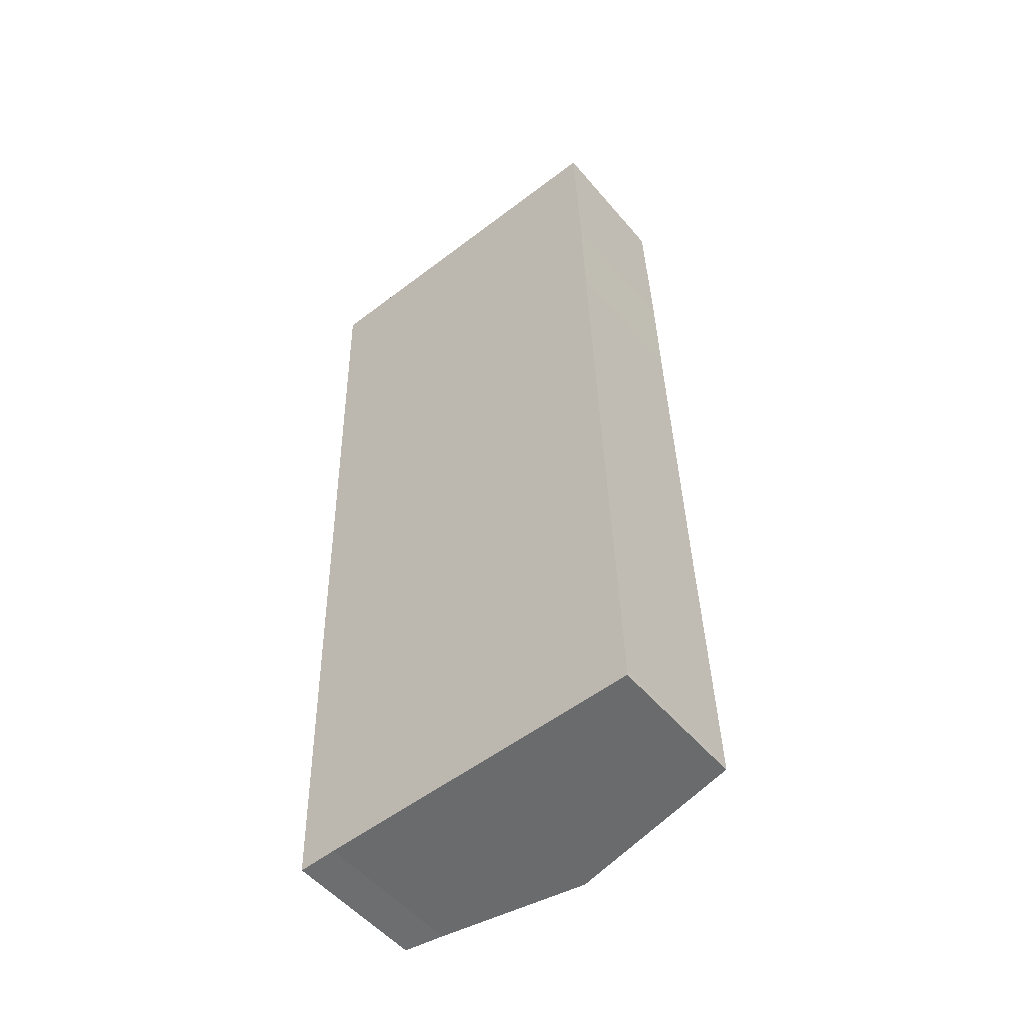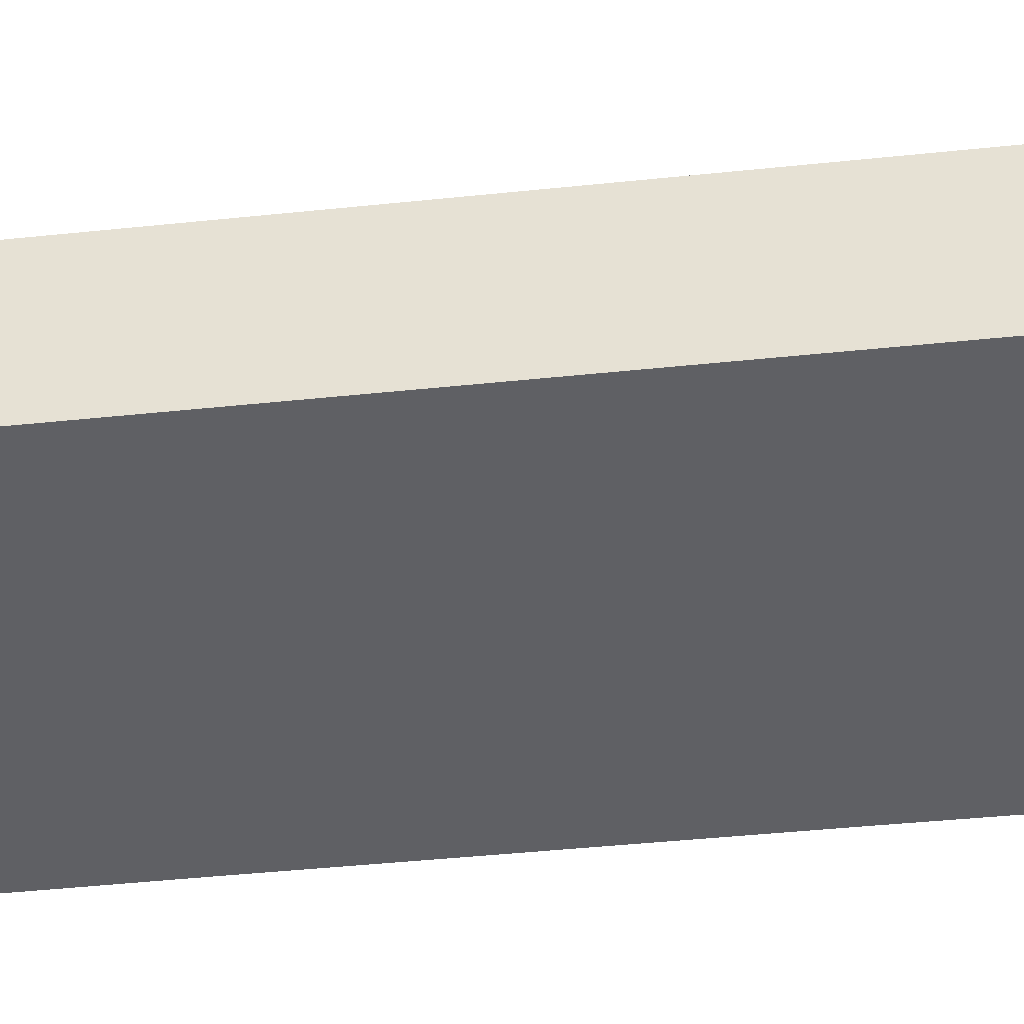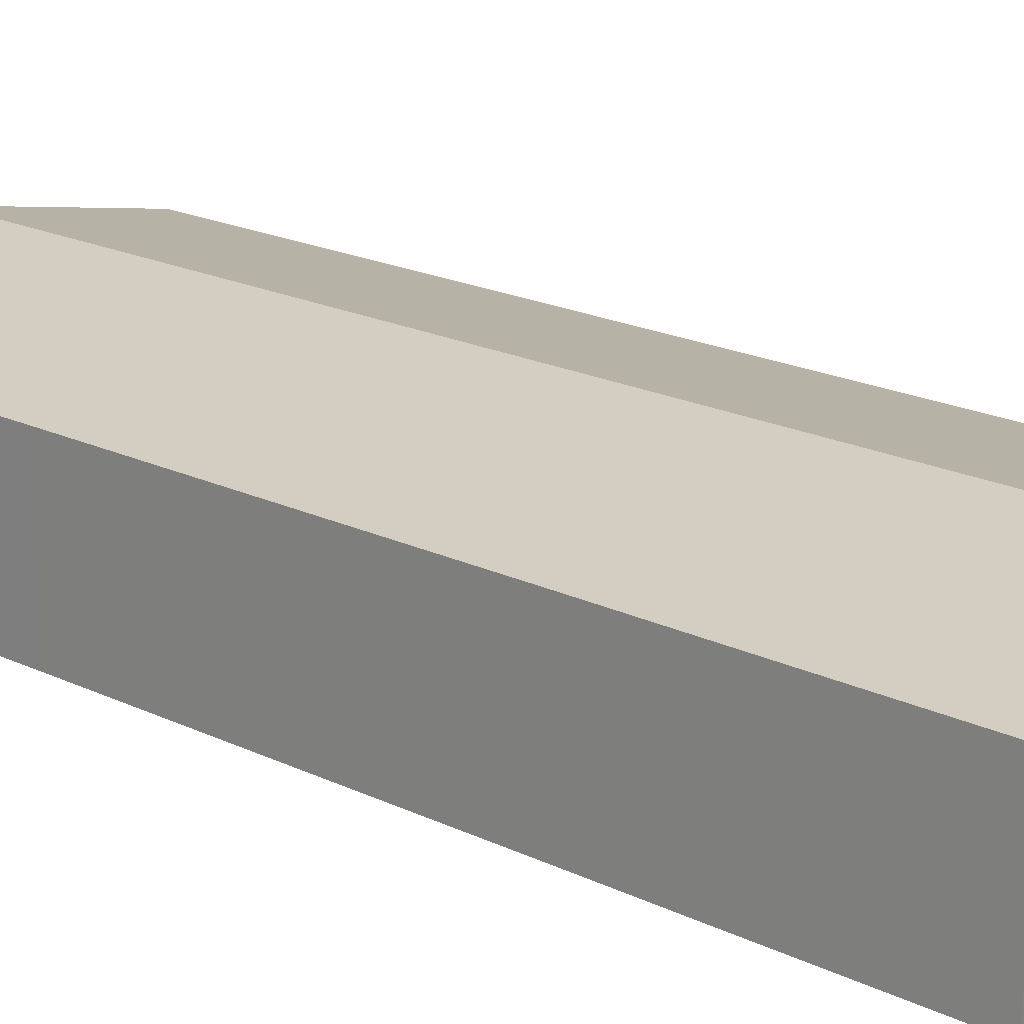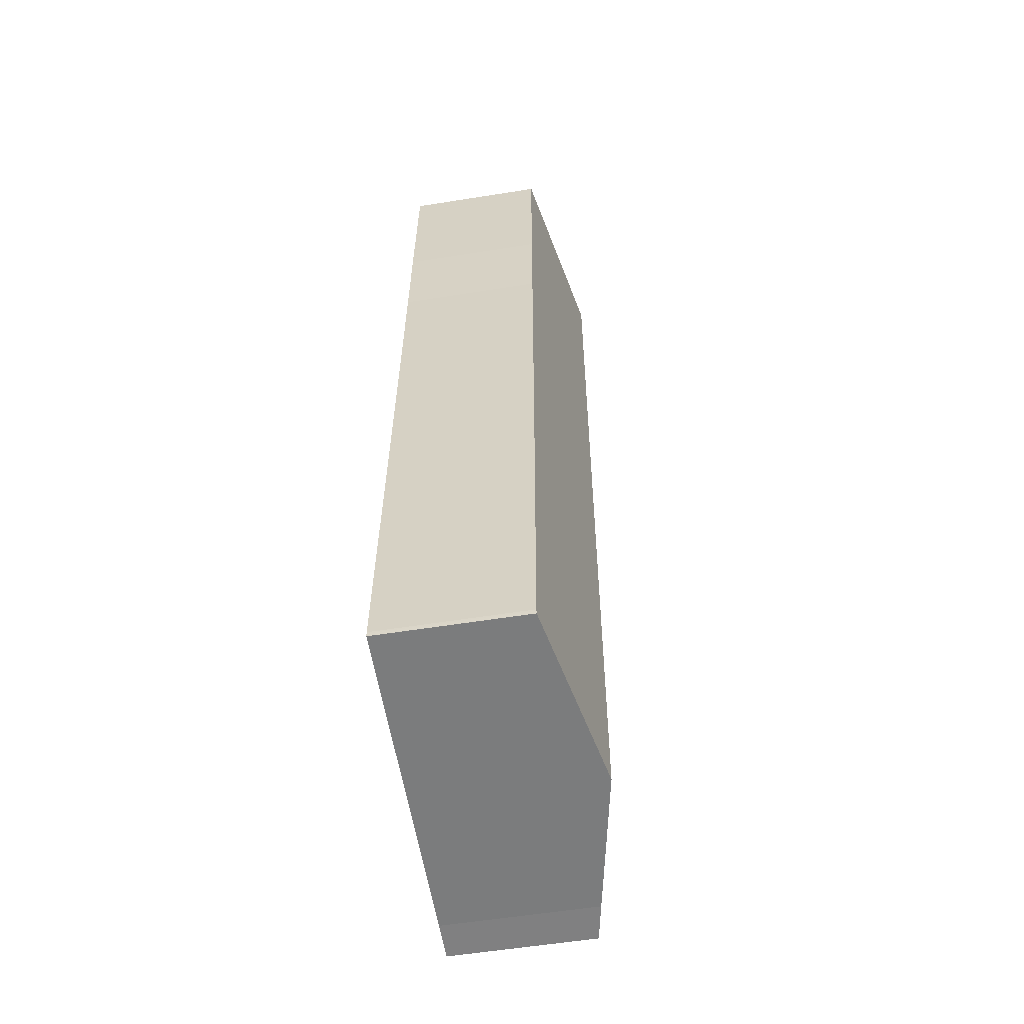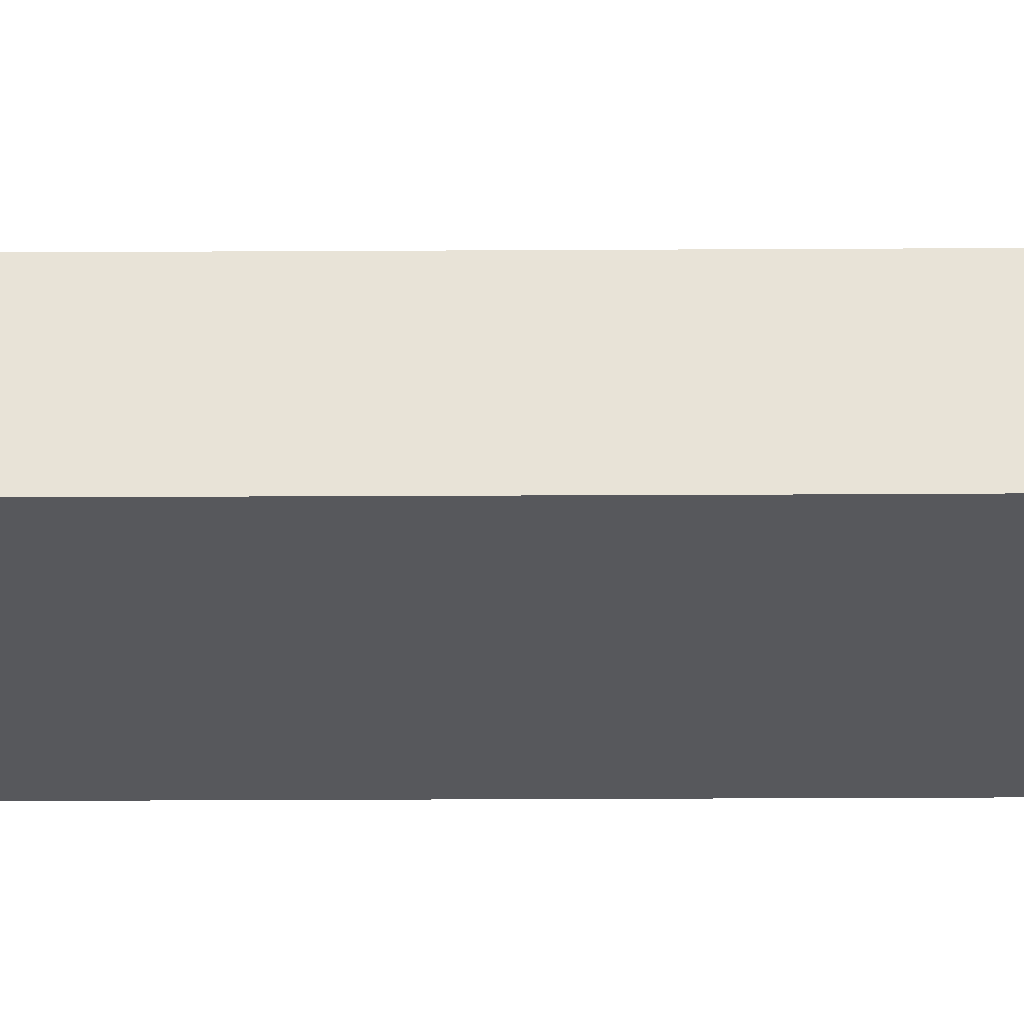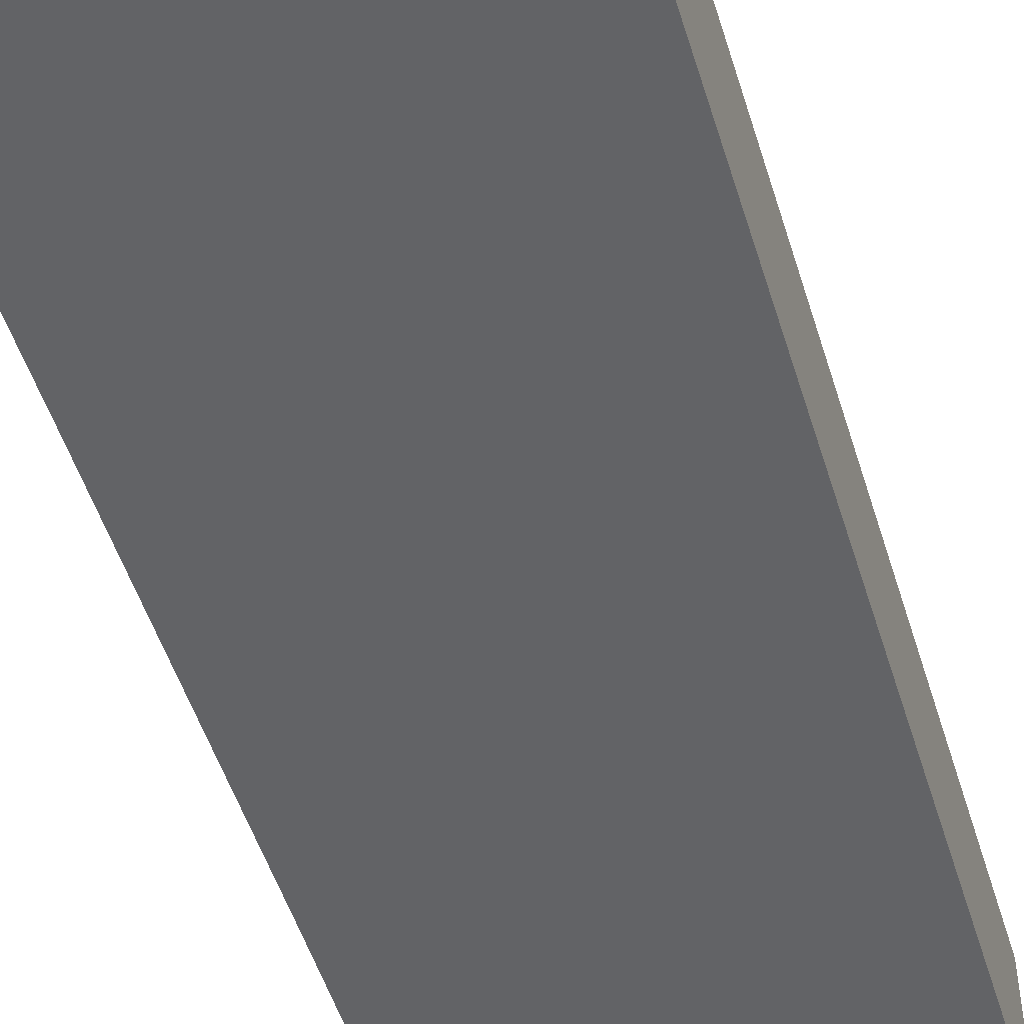
<metadata>
{"format":"obj","ext":"obj","renderer":"f3d","projection":"perspective","resolution":1024,"background":"white","views":[{"elev":-52.5,"azim":39.0,"up":"+Z"},{"elev":-44.3,"azim":-84.5,"up":"+Y"},{"elev":19.1,"azim":131.1,"up":"+Y"},{"elev":-57.6,"azim":99.4,"up":"+Z"},{"elev":-28.4,"azim":89.0,"up":"+Y"},{"elev":-50.9,"azim":-164.5,"up":"+Y"}]}
</metadata>
<code>
v  0.148 7.856 0.004
v  0.006 7.825 -0.31
v  0 7.826 4.792e-16
v  10.08 9.862 0.242
v  0.43 7.825 -16.48
v  11.45 9.862 -52.08
v  3.472 8.25 -52.24
v  1.368 7.825 -52.32
v  3.36 8.228 -52.24
v  21.5 7.832 -51.69
v  21.49 7.834 -51.88
v  21.5 7.831 -51.58
v  21.25 7.834 -42.23
v  21.06 7.837 -36.03
v  20.92 7.836 -30.45
v  20.7 7.834 -21.38
v  20.57 7.833 -16.48
v  20.55 7.833 -15.55
v  20.43 7.826 -9.39
v  19.25 8.01 0.461
v  20.12 7.835 0.504
v  1.434 3.204e-15 -52.33
v  1.433 7.838 -52.31
v  1.434 7.839 -52.33
v  1.433 3.203e-15 -52.31
v  1.368 3.203e-15 -52.32
v  0.43 1.009e-15 -16.48
v  0.006 1.898e-17 -0.31
v  0 0 0
v  21.49 3.177e-15 -51.88
v  11.45 3.189e-15 -52.08
v  3.472 3.199e-15 -52.24
v  3.36 3.199e-15 -52.24
v  0.148 -2.449e-19 0.004
v  10.08 -1.482e-17 0.242
v  19.25 -2.823e-17 0.461
v  20.12 -3.086e-17 0.504
v  20.43 5.75e-16 -9.39
v  20.55 9.52e-16 -15.55
v  20.57 1.009e-15 -16.48
v  20.7 1.309e-15 -21.38
v  20.92 1.865e-15 -30.45
v  21.06 2.206e-15 -36.03
v  21.25 2.586e-15 -42.23
v  21.5 3.158e-15 -51.58
v  21.5 3.165e-15 -51.69
g defaultobject
f 1 2 3
f 2 1 4
f 2 4 5
f 5 4 6
f 5 6 7
f 5 7 8
f 8 7 9
f 6 10 11
f 10 6 12
f 12 6 4
f 12 4 13
f 13 4 14
f 14 4 15
f 15 4 16
f 16 4 17
f 17 4 18
f 18 4 19
f 19 4 20
f 21 19 20
f 22 23 24
f 23 22 25
f 26 5 8
f 5 26 27
f 5 27 2
f 2 27 28
f 2 28 3
f 3 28 29
f 25 8 23
f 8 25 26
f 30 6 11
f 6 30 31
f 6 31 7
f 7 31 32
f 32 9 7
f 9 32 24
f 24 32 22
f 22 32 33
f 29 1 3
f 1 29 4
f 4 29 34
f 4 34 35
f 4 35 20
f 20 35 36
f 36 21 20
f 21 36 37
f 37 19 21
f 19 37 38
f 19 38 18
f 18 38 39
f 18 39 17
f 17 39 16
f 16 39 40
f 16 40 41
f 16 41 15
f 15 41 42
f 15 42 14
f 14 42 43
f 14 43 13
f 13 43 44
f 13 44 12
f 12 44 45
f 12 46 10
f 46 12 45
f 10 30 11
f 30 10 46
f 46 31 30
f 31 46 32
f 25 27 26
f 27 25 32
f 27 32 46
f 27 46 45
f 27 45 44
f 27 44 43
f 27 43 42
f 27 42 41
f 27 41 40
f 27 40 39
f 27 39 28
f 28 39 38
f 28 38 36
f 36 38 37
f 36 29 28
f 29 36 35
f 29 35 34

</code>
